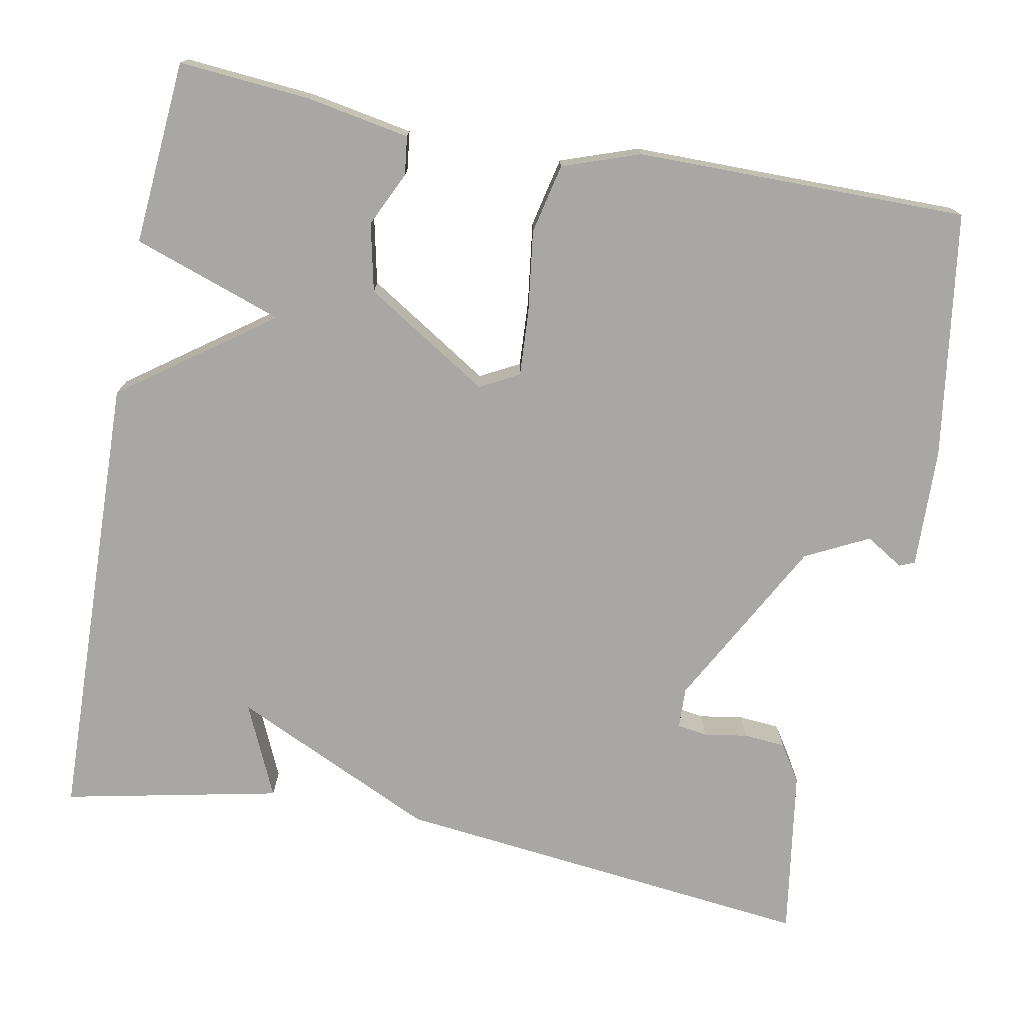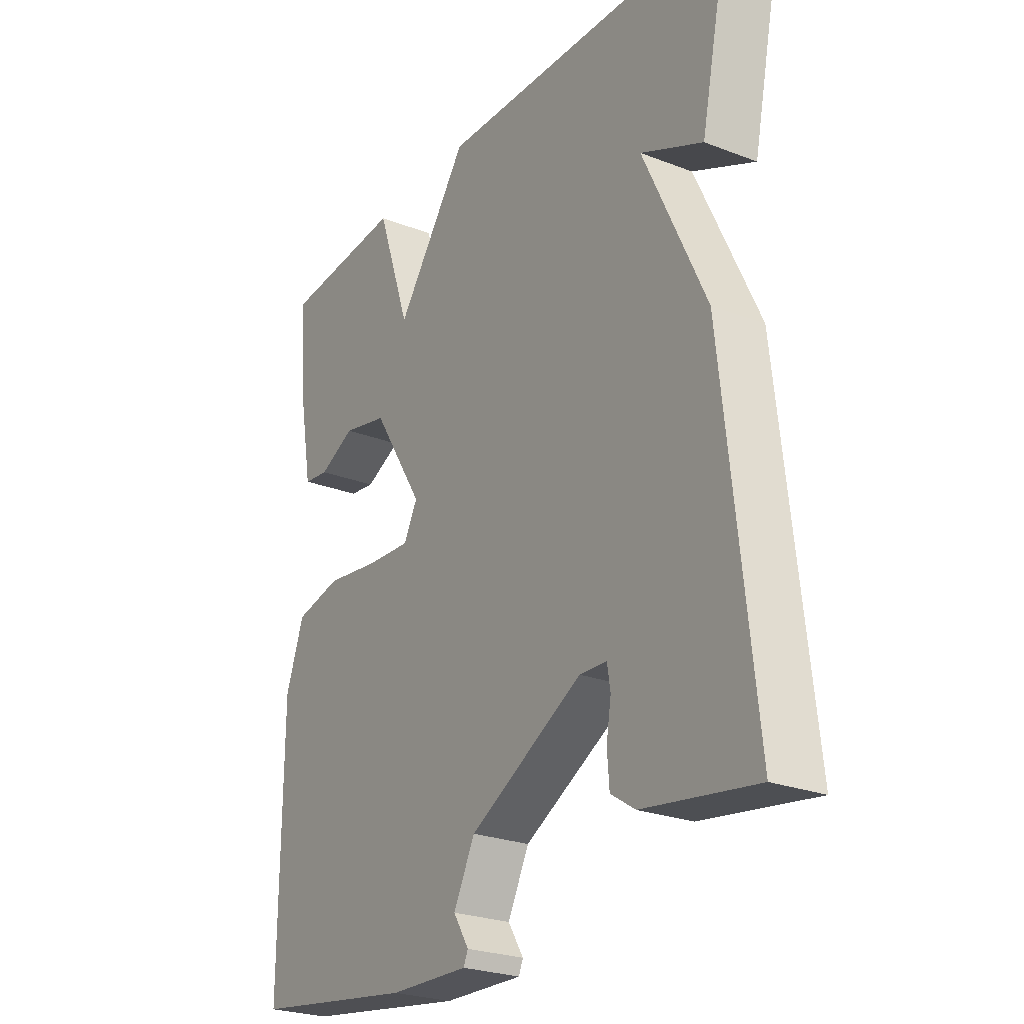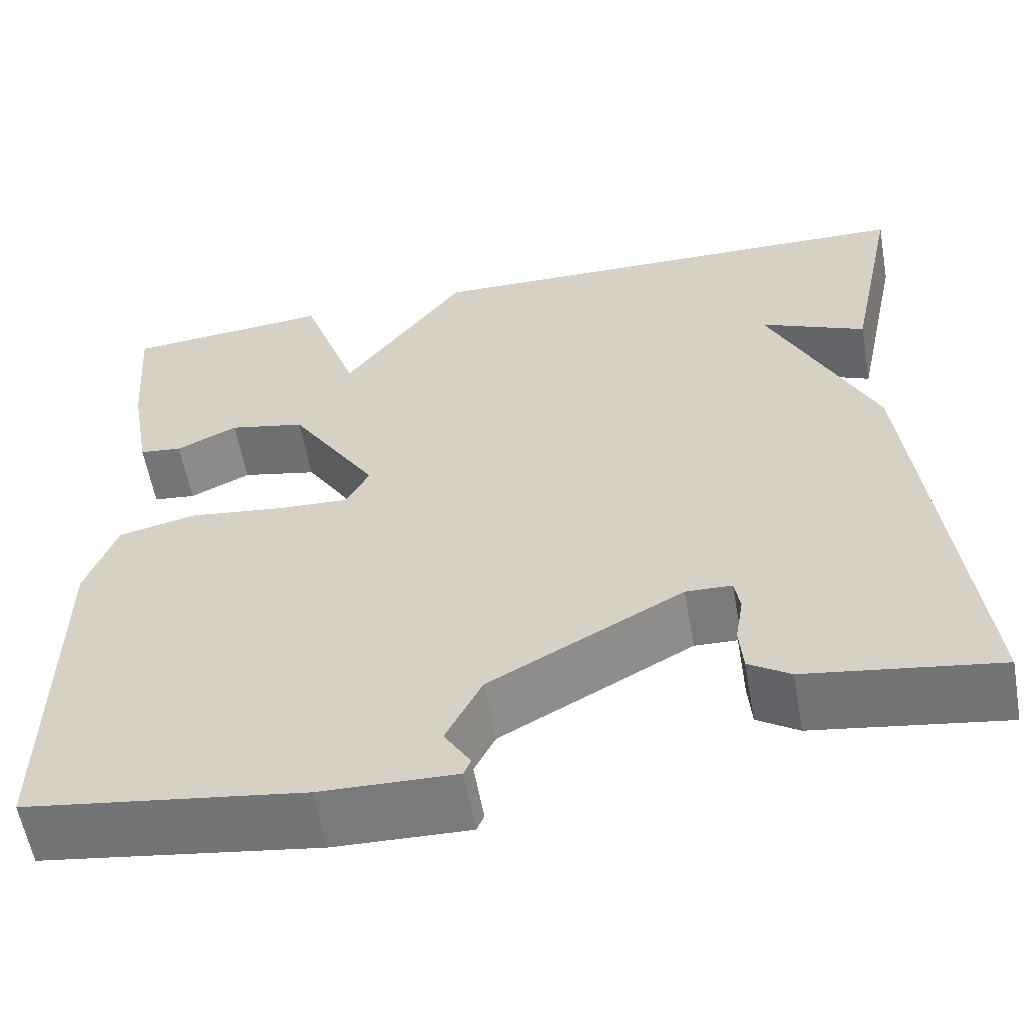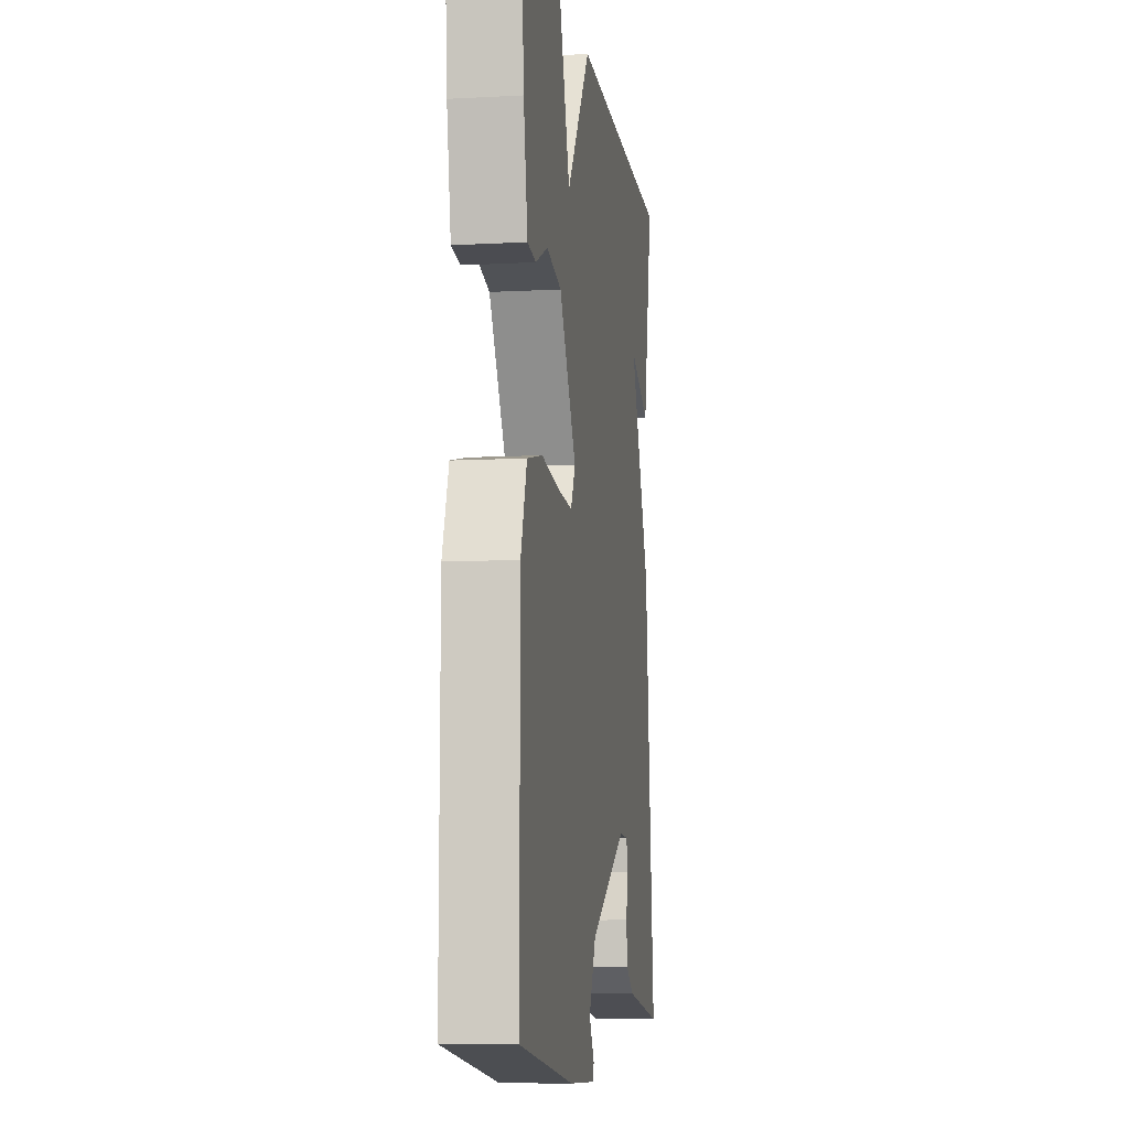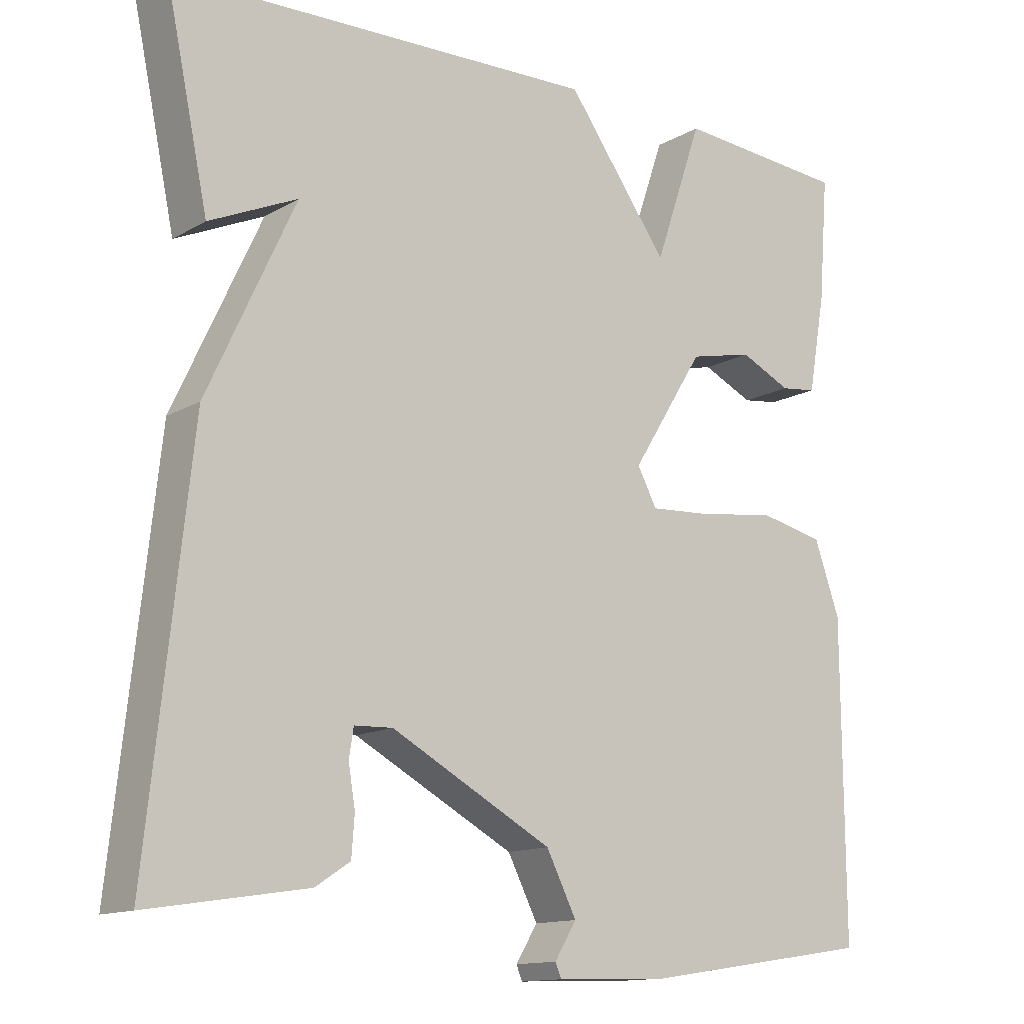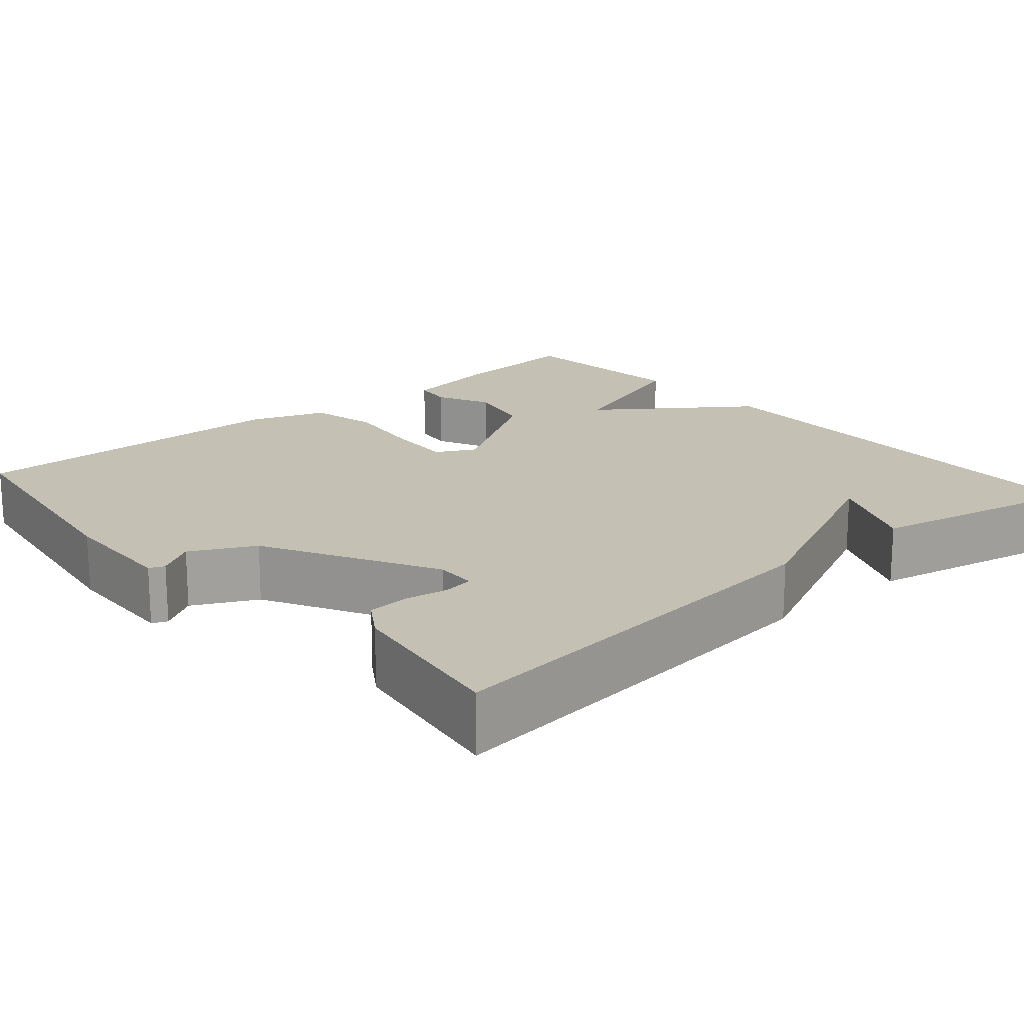
<metadata>
{"format":"obj","ext":"obj","renderer":"f3d","projection":"perspective","resolution":1024,"background":"white","views":[{"elev":-74.7,"azim":79.1,"up":"+Y"},{"elev":-25.4,"azim":-121.8,"up":"+Z"},{"elev":-58.8,"azim":-169.8,"up":"+Z"},{"elev":-8.4,"azim":98.4,"up":"+Z"},{"elev":-13.5,"azim":-38.2,"up":"+Z"},{"elev":18.2,"azim":-131.0,"up":"+Y"}]}
</metadata>
<code>
v 0.5 0.07 0.5
v 0.487 0.07 0.336
v 0.464 0.07 0.207
v 0.416 0.07 0.201
v 0.348 0.07 0.233
v 0.263 0.07 0.214
v 0.166 0.07 0.059
v 0.192 0.07 0.01
v 0.274 0.07 0.015
v 0.377 0.07 0.029
v 0.464 0.07 0.01
v 0.498 0.07 -0.086
v 0.5 0.07 -0.5
v 0.192 0.07 -0.546
v 0.042 0.07 -0.551
v 0.034 0.07 -0.532
v 0.063 0.07 -0.485
v 0.023 0.07 -0.406
v -0.191 0.07 -0.291
v -0.242 0.07 -0.293
v -0.248 0.07 -0.331
v -0.239 0.07 -0.385
v -0.243 0.07 -0.437
v -0.289 0.07 -0.467
v -0.5 0.07 -0.5
v -0.443 0.07 0.03
v -0.326 0.07 0.283
v -0.443 0.07 0.23
v -0.5 0.07 0.5
v 0.07 0.07 0.518
v 0.206 0.07 0.331
v 0.27 0.07 0.518
v 0.5 0 0.5
v 0.487 0 0.336
v 0.464 0 0.207
v 0.416 0 0.201
v 0.348 0 0.233
v 0.263 0 0.214
v 0.166 0 0.059
v 0.192 0 0.01
v 0.274 0 0.015
v 0.377 0 0.029
v 0.464 0 0.01
v 0.498 0 -0.086
v 0.5 0 -0.5
v 0.192 0 -0.546
v 0.042 0 -0.551
v 0.034 0 -0.532
v 0.063 0 -0.485
v 0.023 0 -0.406
v -0.191 0 -0.291
v -0.242 0 -0.293
v -0.248 0 -0.331
v -0.239 0 -0.385
v -0.243 0 -0.437
v -0.289 0 -0.467
v -0.5 0 -0.5
v -0.443 0 0.03
v -0.326 0 0.283
v -0.443 0 0.23
v -0.5 0 0.5
v 0.07 0 0.518
v 0.206 0 0.331
v 0.27 0 0.518
f 3 4 5
f 2 3 5
f 1 2 5
f 32 1 5
f 31 32 5
f 29 30 31
f 29 31 5 6
f 27 28 29
f 27 29 6 7
f 26 27 7 8
f 24 25 26
f 23 24 26
f 22 23 26
f 21 22 26
f 20 21 26
f 19 20 26 8
f 18 19 8 9
f 12 13 14
f 11 12 14
f 10 11 14
f 9 10 14
f 18 9 14
f 17 18 14
f 14 15 16 17
f 37 36 35
f 37 35 34
f 37 34 33
f 37 33 64
f 37 64 63
f 63 62 61
f 38 37 63 61
f 61 60 59
f 39 38 61 59
f 40 39 59 58
f 58 57 56
f 58 56 55
f 58 55 54
f 58 54 53
f 58 53 52
f 40 58 52 51
f 41 40 51 50
f 46 45 44
f 46 44 43
f 46 43 42
f 46 42 41
f 46 41 50
f 46 50 49
f 49 48 47 46
f 1 33 34 2
f 2 34 35 3
f 3 35 36 4
f 4 36 37 5
f 5 37 38 6
f 6 38 39 7
f 7 39 40 8
f 8 40 41 9
f 9 41 42 10
f 10 42 43 11
f 11 43 44 12
f 12 44 45 13
f 13 45 46 14
f 14 46 47 15
f 15 47 48 16
f 16 48 49 17
f 17 49 50 18
f 18 50 51 19
f 19 51 52 20
f 20 52 53 21
f 21 53 54 22
f 22 54 55 23
f 23 55 56 24
f 24 56 57 25
f 25 57 58 26
f 26 58 59 27
f 27 59 60 28
f 28 60 61 29
f 29 61 62 30
f 30 62 63 31
f 31 63 64 32
f 32 64 33 1

</code>
